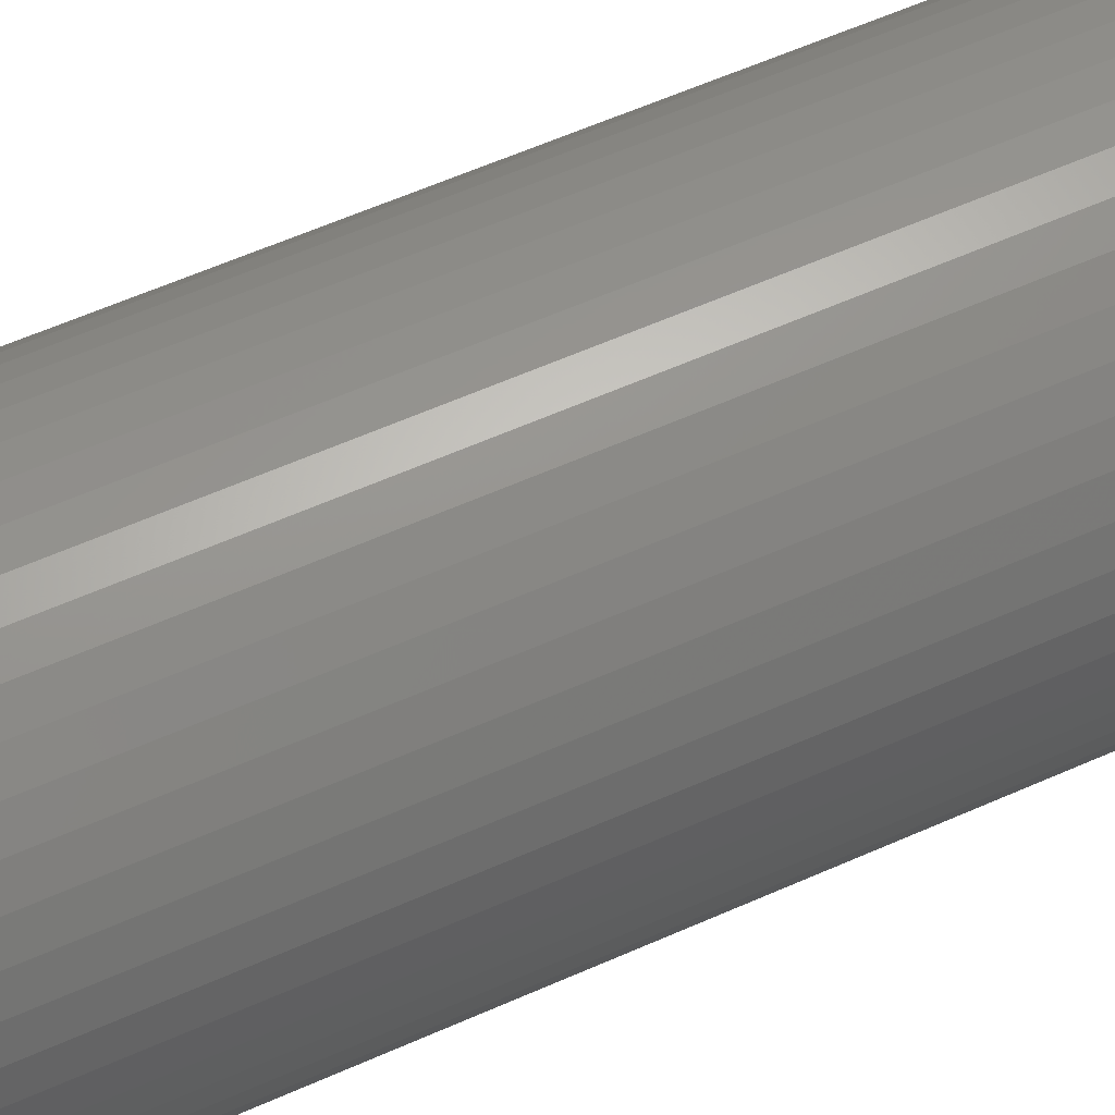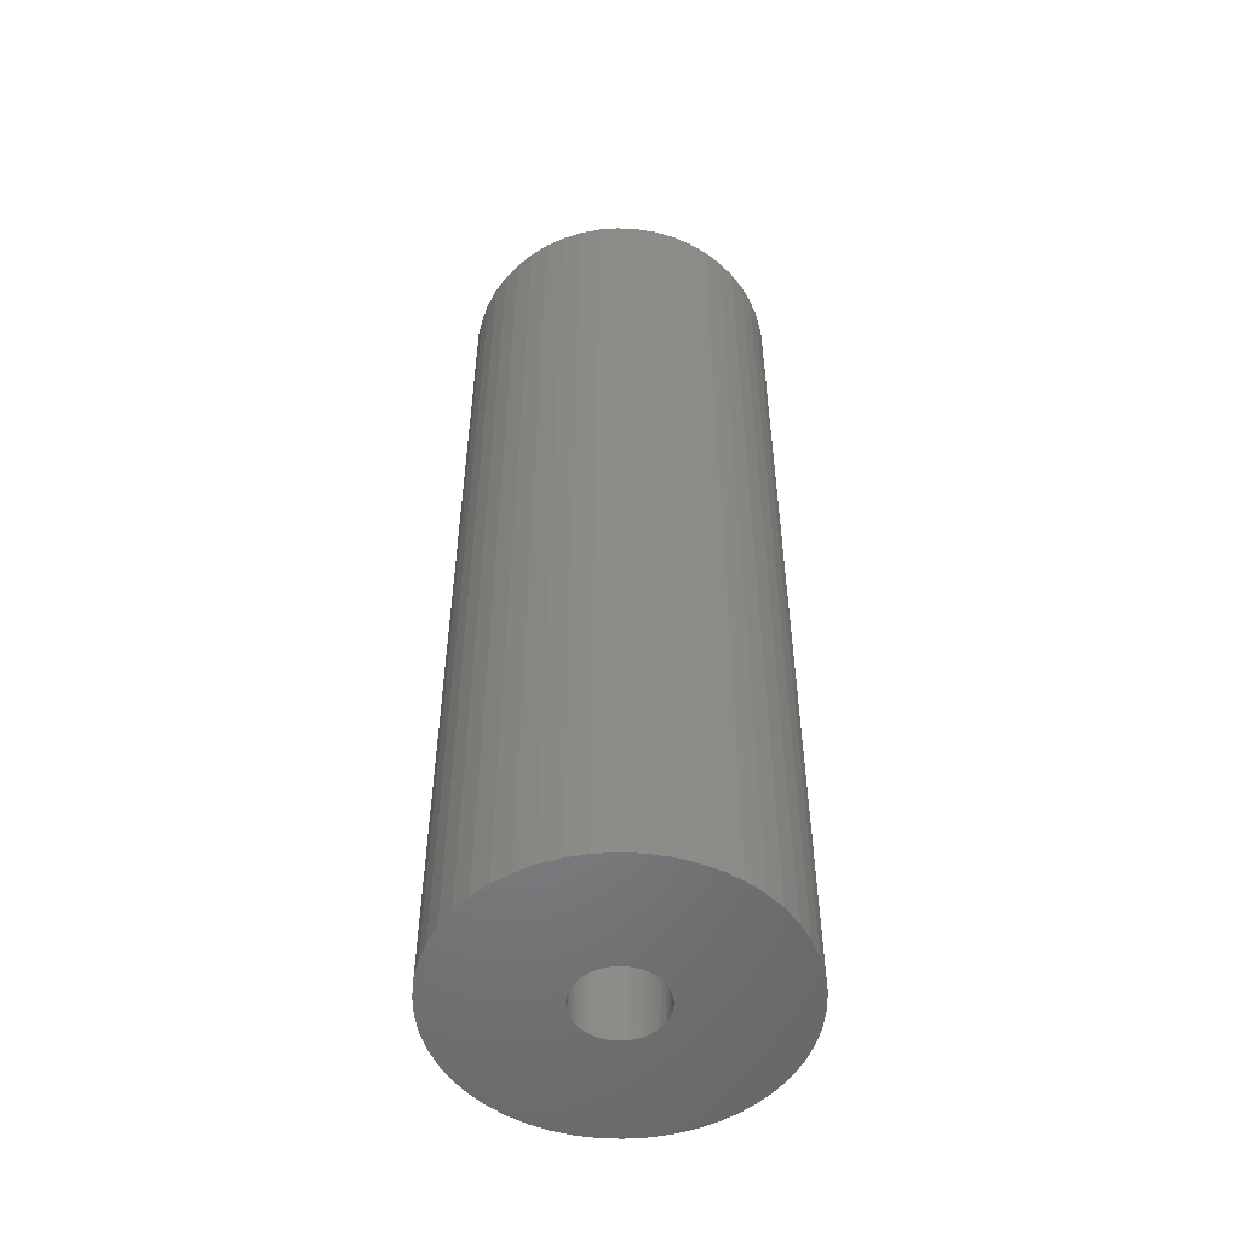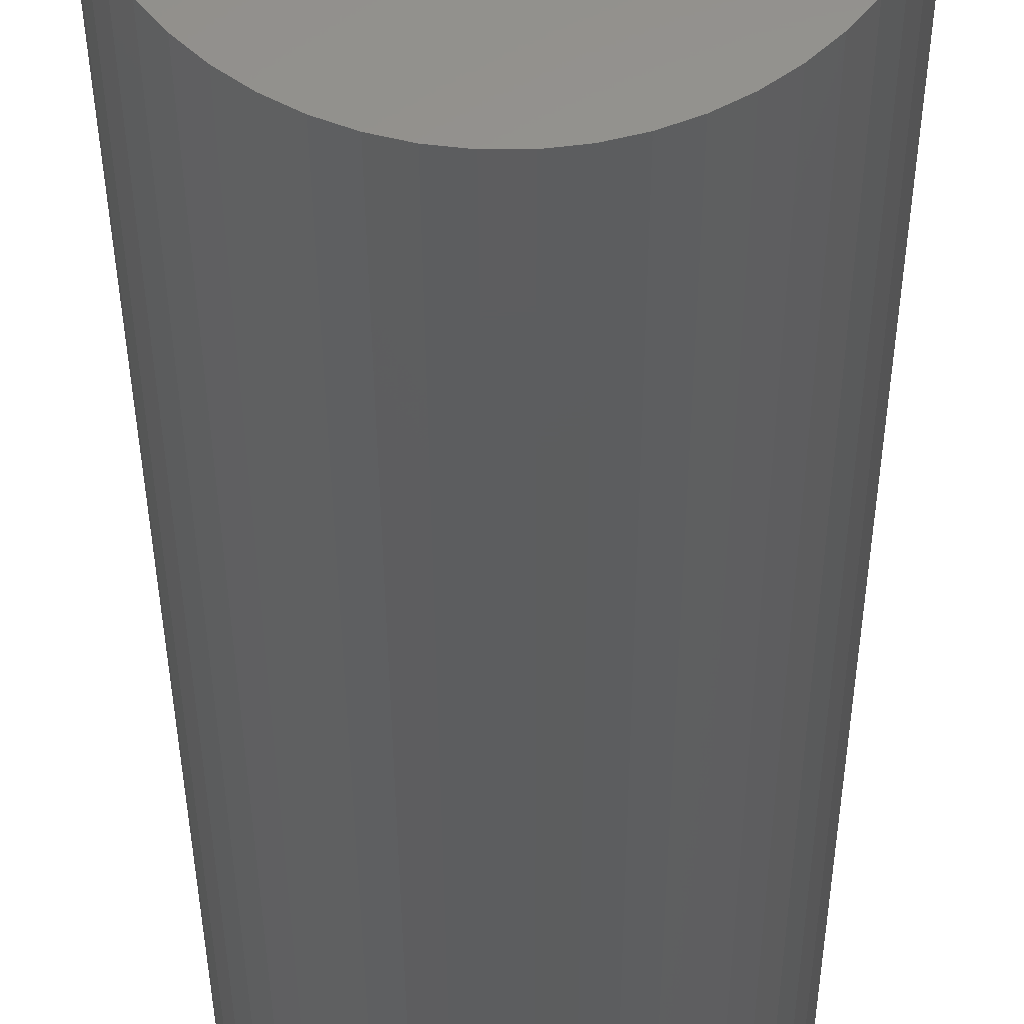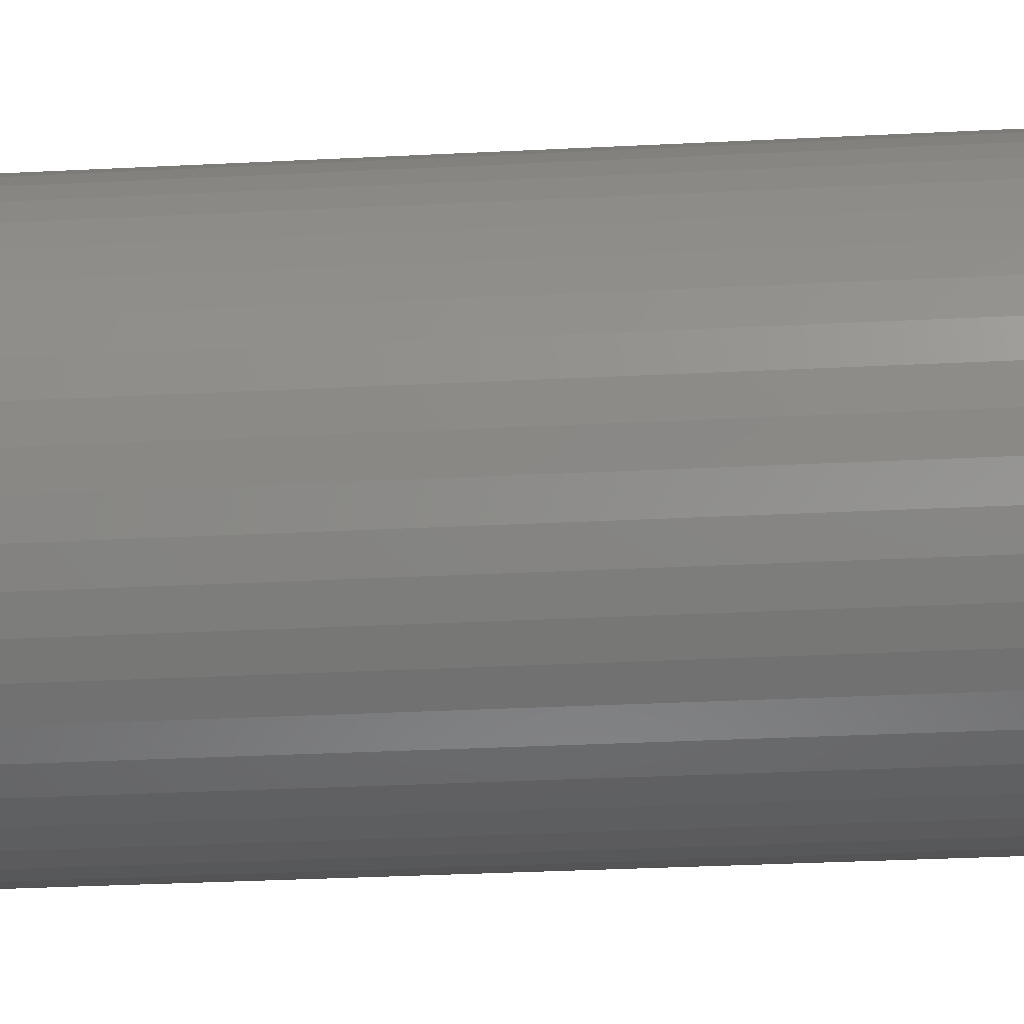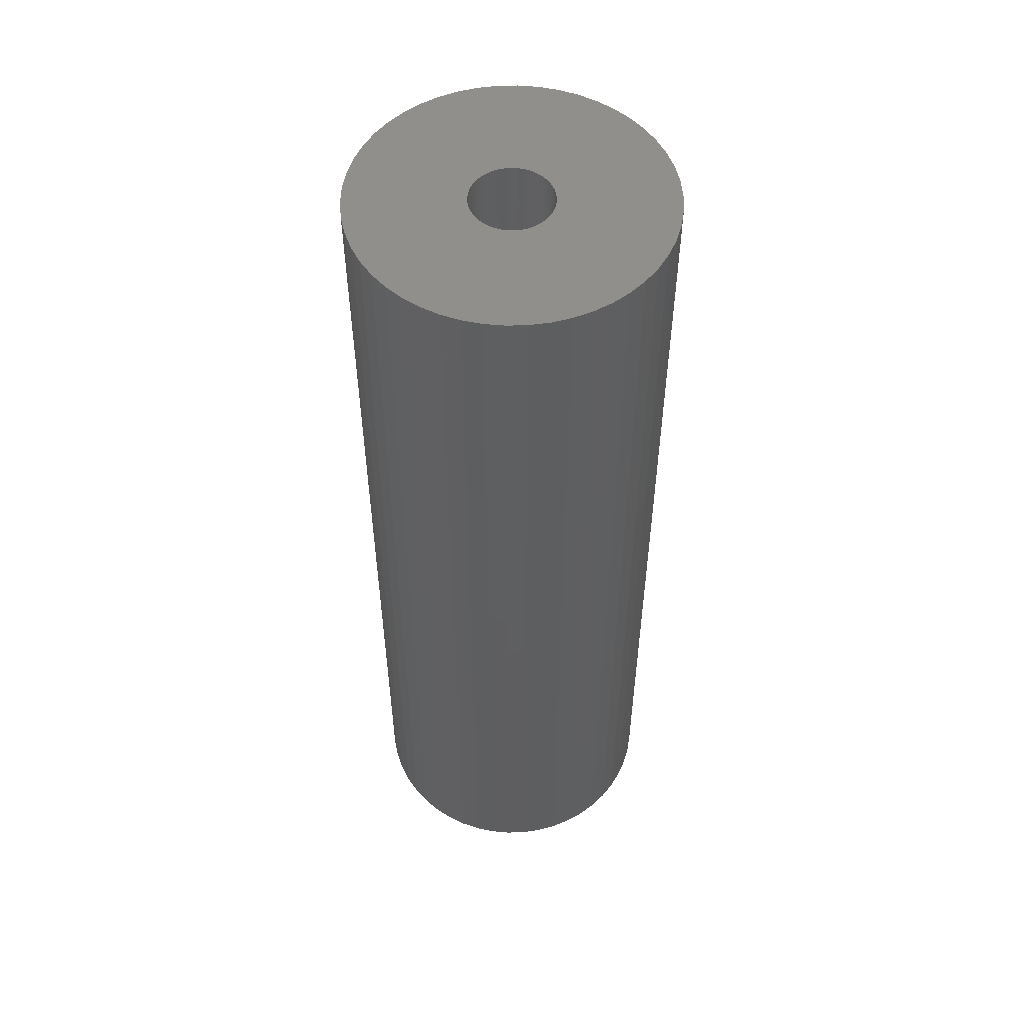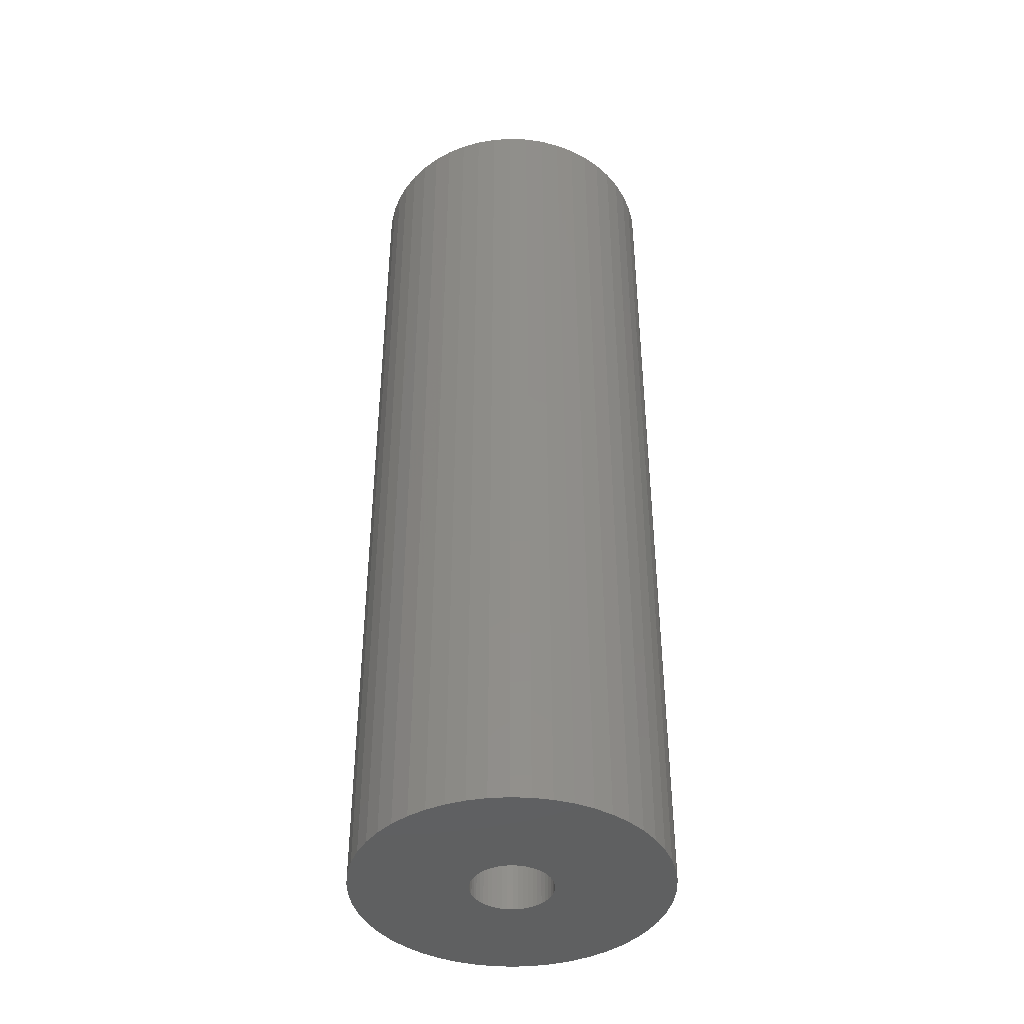
<metadata>
{"format":"stl","ext":"stl","renderer":"f3d","projection":"perspective","resolution":1024,"background":"white","views":[{"elev":58.1,"azim":-114.9,"up":"+Y"},{"elev":-52.6,"azim":119.6,"up":"+Z"},{"elev":-32.0,"azim":-179.8,"up":"+Y"},{"elev":-26.9,"azim":-85.2,"up":"+Y"},{"elev":53.2,"azim":-1.7,"up":"+Z"},{"elev":-41.7,"azim":18.8,"up":"+Z"}]}
</metadata>
<code>
# stl→obj: 200 verts, 400 faces
v 10.69 4.233 35
v 10.08 5.54 -35
v 10.08 5.54 35
v 10.69 4.233 -35
v 11.41 -1.441 35
v 11.5 0 -35
v 11.5 0 35
v 11.41 -1.441 -35
v 9.304 6.76 -35
v 9.304 6.76 35
v 4.896 10.41 -35
v 3.554 10.94 35
v 4.896 10.41 35
v 3.554 10.94 -35
v -3.554 10.94 -35
v -4.896 10.41 35
v -3.554 10.94 35
v -4.896 10.41 -35
v -10.69 4.233 -35
v -10.08 5.54 35
v -10.08 5.54 -35
v -10.69 4.233 35
v 8.383 7.872 -35
v 7.33 8.861 35
v 8.383 7.872 35
v 7.33 8.861 -35
v 0.7221 11.48 -35
v -0.7221 11.48 35
v 0.7221 11.48 35
v -0.7221 11.48 -35
v 6.162 9.71 -35
v 6.162 9.71 35
v -11.5 0 -35
v -11.41 1.441 35
v -11.41 1.441 -35
v -11.5 0 35
v -9.304 6.76 -35
v -8.383 7.872 35
v -8.383 7.872 -35
v -9.304 6.76 35
v -2.155 11.3 35
v -2.155 11.3 -35
v -7.33 8.861 -35
v -7.33 8.861 35
v 11.41 1.441 35
v 11.14 2.86 -35
v 11.14 2.86 35
v 11.41 1.441 -35
v 2.155 11.3 35
v 2.155 11.3 -35
v 3 0 35
v 2.976 0.376 35
v 2.906 0.7461 35
v 2.976 -0.376 35
v 2.789 1.104 35
v 11.14 -2.86 35
v 2.629 1.445 35
v 2.906 -0.7461 35
v 2.427 1.763 35
v 10.69 -4.233 35
v 2.187 2.054 35
v 2.789 -1.104 35
v 1.912 2.312 35
v 10.08 -5.54 35
v 1.607 2.533 35
v 2.629 -1.445 35
v 1.277 2.714 35
v 9.304 -6.76 35
v 2.427 -1.763 35
v 0.9271 2.853 35
v 0.5621 2.947 35
v 0.1884 2.994 35
v -0.1884 2.994 35
v -0.5621 2.947 35
v -0.9271 2.853 35
v -1.277 2.714 35
v -1.607 2.533 35
v -6.162 9.71 35
v -1.912 2.312 35
v -2.187 2.054 35
v -2.427 1.763 35
v 8.383 -7.872 35
v 2.187 -2.054 35
v 7.33 -8.861 35
v 1.912 -2.312 35
v 6.162 -9.71 35
v 1.607 -2.533 35
v 4.896 -10.41 35
v 1.277 -2.714 35
v 3.554 -10.94 35
v 0.9271 -2.853 35
v 2.155 -11.3 35
v 0.5621 -2.947 35
v 0.7221 -11.48 35
v 0.1884 -2.994 35
v -0.1884 -2.994 35
v -0.7221 -11.48 35
v -0.5621 -2.947 35
v -2.155 -11.3 35
v -0.9271 -2.853 35
v -3.554 -10.94 35
v -1.277 -2.714 35
v -4.896 -10.41 35
v -1.607 -2.533 35
v -6.162 -9.71 35
v -1.912 -2.312 35
v -7.33 -8.861 35
v -2.187 -2.054 35
v -8.383 -7.872 35
v -2.427 -1.763 35
v -9.304 -6.76 35
v -2.629 -1.445 35
v -10.08 -5.54 35
v -2.789 -1.104 35
v -10.69 -4.233 35
v -2.906 -0.7461 35
v -11.14 -2.86 35
v -2.976 -0.376 35
v -11.41 -1.441 35
v -3 0 35
v -2.629 1.445 35
v -2.789 1.104 35
v -2.906 0.7461 35
v -11.14 2.86 35
v -2.976 0.376 35
v -11.14 2.86 -35
v -6.162 9.71 -35
v 11.14 -2.86 -35
v 10.69 -4.233 -35
v -0.7221 -11.48 -35
v 0.7221 -11.48 -35
v -11.41 -1.441 -35
v 3 0 -35
v 2.976 -0.376 -35
v 2.906 -0.7461 -35
v 2.976 0.376 -35
v 2.789 -1.104 -35
v 10.08 -5.54 -35
v 2.629 -1.445 -35
v 9.304 -6.76 -35
v 2.906 0.7461 -35
v 2.427 -1.763 -35
v 8.383 -7.872 -35
v 2.187 -2.054 -35
v 7.33 -8.861 -35
v 2.789 1.104 -35
v 1.912 -2.312 -35
v 6.162 -9.71 -35
v 1.607 -2.533 -35
v 4.896 -10.41 -35
v 2.629 1.445 -35
v 1.277 -2.714 -35
v 3.554 -10.94 -35
v 2.427 1.763 -35
v 0.9271 -2.853 -35
v 2.155 -11.3 -35
v 0.5621 -2.947 -35
v 0.1884 -2.994 -35
v -0.1884 -2.994 -35
v -0.5621 -2.947 -35
v -2.155 -11.3 -35
v -0.9271 -2.853 -35
v -3.554 -10.94 -35
v -1.277 -2.714 -35
v -4.896 -10.41 -35
v -1.607 -2.533 -35
v -6.162 -9.71 -35
v -1.912 -2.312 -35
v -7.33 -8.861 -35
v -2.187 -2.054 -35
v -8.383 -7.872 -35
v -9.304 -6.76 -35
v -2.427 -1.763 -35
v 2.187 2.054 -35
v 1.912 2.312 -35
v 1.607 2.533 -35
v 1.277 2.714 -35
v 0.9271 2.853 -35
v 0.5621 2.947 -35
v 0.1884 2.994 -35
v -0.1884 2.994 -35
v -0.5621 2.947 -35
v -0.9271 2.853 -35
v -1.277 2.714 -35
v -1.607 2.533 -35
v -1.912 2.312 -35
v -2.187 2.054 -35
v -2.427 1.763 -35
v -2.629 1.445 -35
v -2.789 1.104 -35
v -2.906 0.7461 -35
v -2.976 0.376 -35
v -3 0 -35
v -2.629 -1.445 -35
v -10.08 -5.54 -35
v -2.789 -1.104 -35
v -10.69 -4.233 -35
v -2.906 -0.7461 -35
v -11.14 -2.86 -35
v -2.976 -0.376 -35
f 1 2 3
f 2 1 4
f 5 6 7
f 6 5 8
f 3 9 10
f 9 3 2
f 11 12 13
f 12 11 14
f 15 16 17
f 16 15 18
f 19 20 21
f 20 19 22
f 23 24 25
f 24 23 26
f 27 28 29
f 28 27 30
f 31 13 32
f 13 31 11
f 33 34 35
f 34 33 36
f 37 38 39
f 38 37 40
f 30 41 28
f 41 30 42
f 43 38 44
f 38 43 39
f 45 46 47
f 46 45 48
f 47 4 1
f 4 47 46
f 10 23 25
f 23 10 9
f 14 49 12
f 49 14 50
f 50 29 49
f 29 50 27
f 26 32 24
f 32 26 31
f 51 7 45
f 52 45 47
f 7 51 5
f 53 47 1
f 54 5 51
f 55 1 3
f 5 54 56
f 57 3 10
f 58 56 54
f 59 10 25
f 56 58 60
f 61 25 24
f 62 60 58
f 63 24 32
f 60 62 64
f 65 32 13
f 66 64 62
f 67 13 12
f 64 66 68
f 69 68 66
f 45 52 51
f 47 53 52
f 1 55 53
f 3 57 55
f 10 59 57
f 25 61 59
f 70 12 49
f 24 63 61
f 32 65 63
f 13 67 65
f 12 70 67
f 71 49 29
f 49 71 70
f 29 72 71
f 29 73 72
f 28 73 29
f 73 28 74
f 41 74 28
f 74 41 75
f 17 75 41
f 75 17 76
f 16 76 17
f 76 16 77
f 78 77 16
f 77 78 79
f 44 79 78
f 79 44 80
f 38 80 44
f 40 81 38
f 80 38 81
f 68 69 82
f 83 82 69
f 82 83 84
f 85 84 83
f 84 85 86
f 87 86 85
f 86 87 88
f 89 88 87
f 88 89 90
f 91 90 89
f 90 91 92
f 93 92 91
f 92 93 94
f 95 94 93
f 96 94 95
f 97 96 98
f 96 97 94
f 99 98 100
f 101 100 102
f 103 102 104
f 105 104 106
f 98 99 97
f 107 106 108
f 109 108 110
f 111 110 112
f 113 112 114
f 115 114 116
f 117 116 118
f 100 101 99
f 119 118 120
f 81 40 121
f 20 121 40
f 102 103 101
f 121 20 122
f 104 105 103
f 22 122 20
f 106 107 105
f 122 22 123
f 108 109 107
f 124 123 22
f 110 111 109
f 123 124 125
f 112 113 111
f 34 125 124
f 114 115 113
f 125 34 120
f 116 117 115
f 36 120 34
f 118 119 117
f 120 36 119
f 126 22 19
f 22 126 124
f 35 124 126
f 124 35 34
f 21 40 37
f 40 21 20
f 42 17 41
f 17 42 15
f 127 44 78
f 44 127 43
f 18 78 16
f 78 18 127
f 7 48 45
f 48 7 6
f 60 128 56
f 128 60 129
f 130 94 97
f 94 130 131
f 132 36 33
f 36 132 119
f 133 6 8
f 134 8 128
f 6 133 48
f 135 128 129
f 136 48 133
f 137 129 138
f 48 136 46
f 139 138 140
f 141 46 136
f 142 140 143
f 46 141 4
f 144 143 145
f 146 4 141
f 147 145 148
f 4 146 2
f 149 148 150
f 151 2 146
f 152 150 153
f 2 151 9
f 154 9 151
f 8 134 133
f 128 135 134
f 129 137 135
f 138 139 137
f 140 142 139
f 143 144 142
f 155 153 156
f 145 147 144
f 148 149 147
f 150 152 149
f 153 155 152
f 157 156 131
f 156 157 155
f 131 158 157
f 131 159 158
f 130 159 131
f 159 130 160
f 161 160 130
f 160 161 162
f 163 162 161
f 162 163 164
f 165 164 163
f 164 165 166
f 167 166 165
f 166 167 168
f 169 168 167
f 168 169 170
f 171 170 169
f 172 173 171
f 170 171 173
f 9 154 23
f 174 23 154
f 23 174 26
f 175 26 174
f 26 175 31
f 176 31 175
f 31 176 11
f 177 11 176
f 11 177 14
f 178 14 177
f 14 178 50
f 179 50 178
f 50 179 27
f 180 27 179
f 181 27 180
f 30 181 182
f 181 30 27
f 42 182 183
f 15 183 184
f 18 184 185
f 127 185 186
f 182 42 30
f 43 186 187
f 39 187 188
f 37 188 189
f 21 189 190
f 19 190 191
f 126 191 192
f 183 15 42
f 35 192 193
f 173 172 194
f 195 194 172
f 184 18 15
f 194 195 196
f 185 127 18
f 197 196 195
f 186 43 127
f 196 197 198
f 187 39 43
f 199 198 197
f 188 37 39
f 198 199 200
f 189 21 37
f 132 200 199
f 190 19 21
f 200 132 193
f 191 126 19
f 33 193 132
f 192 35 126
f 193 33 35
f 195 115 197
f 115 195 113
f 131 92 94
f 92 131 156
f 153 88 90
f 88 153 150
f 56 8 5
f 8 56 128
f 163 99 101
f 99 163 161
f 197 117 199
f 117 197 115
f 199 119 132
f 119 199 117
f 145 82 84
f 82 145 143
f 82 140 68
f 140 82 143
f 68 138 64
f 138 68 140
f 156 90 92
f 90 156 153
f 165 101 103
f 101 165 163
f 171 111 172
f 111 171 109
f 171 107 109
f 107 171 169
f 148 84 86
f 84 148 145
f 150 86 88
f 86 150 148
f 64 129 60
f 129 64 138
f 161 97 99
f 97 161 130
f 172 113 195
f 113 172 111
f 167 103 105
f 103 167 165
f 169 105 107
f 105 169 167
f 123 190 122
f 190 123 191
f 151 59 154
f 59 151 57
f 178 67 70
f 67 178 177
f 184 75 76
f 75 184 183
f 122 189 121
f 189 122 190
f 135 54 134
f 54 135 58
f 175 61 63
f 61 175 174
f 176 63 65
f 63 176 175
f 125 191 123
f 191 125 192
f 81 187 80
f 187 81 188
f 183 74 75
f 74 183 182
f 187 79 80
f 79 187 186
f 133 52 136
f 52 133 51
f 154 61 174
f 61 154 59
f 181 72 73
f 72 181 180
f 179 70 71
f 70 179 178
f 177 65 67
f 65 177 176
f 120 192 125
f 192 120 193
f 121 188 81
f 188 121 189
f 182 73 74
f 73 182 181
f 186 77 79
f 77 186 185
f 185 76 77
f 76 185 184
f 158 96 95
f 96 158 159
f 157 95 93
f 95 157 158
f 152 91 89
f 91 152 155
f 146 57 151
f 57 146 55
f 141 55 146
f 55 141 53
f 136 53 141
f 53 136 52
f 180 71 72
f 71 180 179
f 134 51 133
f 51 134 54
f 139 62 137
f 62 139 66
f 137 58 135
f 58 137 62
f 144 85 83
f 85 144 147
f 144 69 142
f 69 144 83
f 142 66 139
f 66 142 69
f 118 193 120
f 193 118 200
f 112 196 114
f 196 112 194
f 168 108 106
f 108 168 170
f 155 93 91
f 93 155 157
f 147 87 85
f 87 147 149
f 149 89 87
f 89 149 152
f 166 106 104
f 106 166 168
f 160 100 98
f 100 160 162
f 159 98 96
f 98 159 160
f 116 200 118
f 200 116 198
f 164 104 102
f 104 164 166
f 114 198 116
f 198 114 196
f 108 173 110
f 173 108 170
f 110 194 112
f 194 110 173
f 162 102 100
f 102 162 164

</code>
